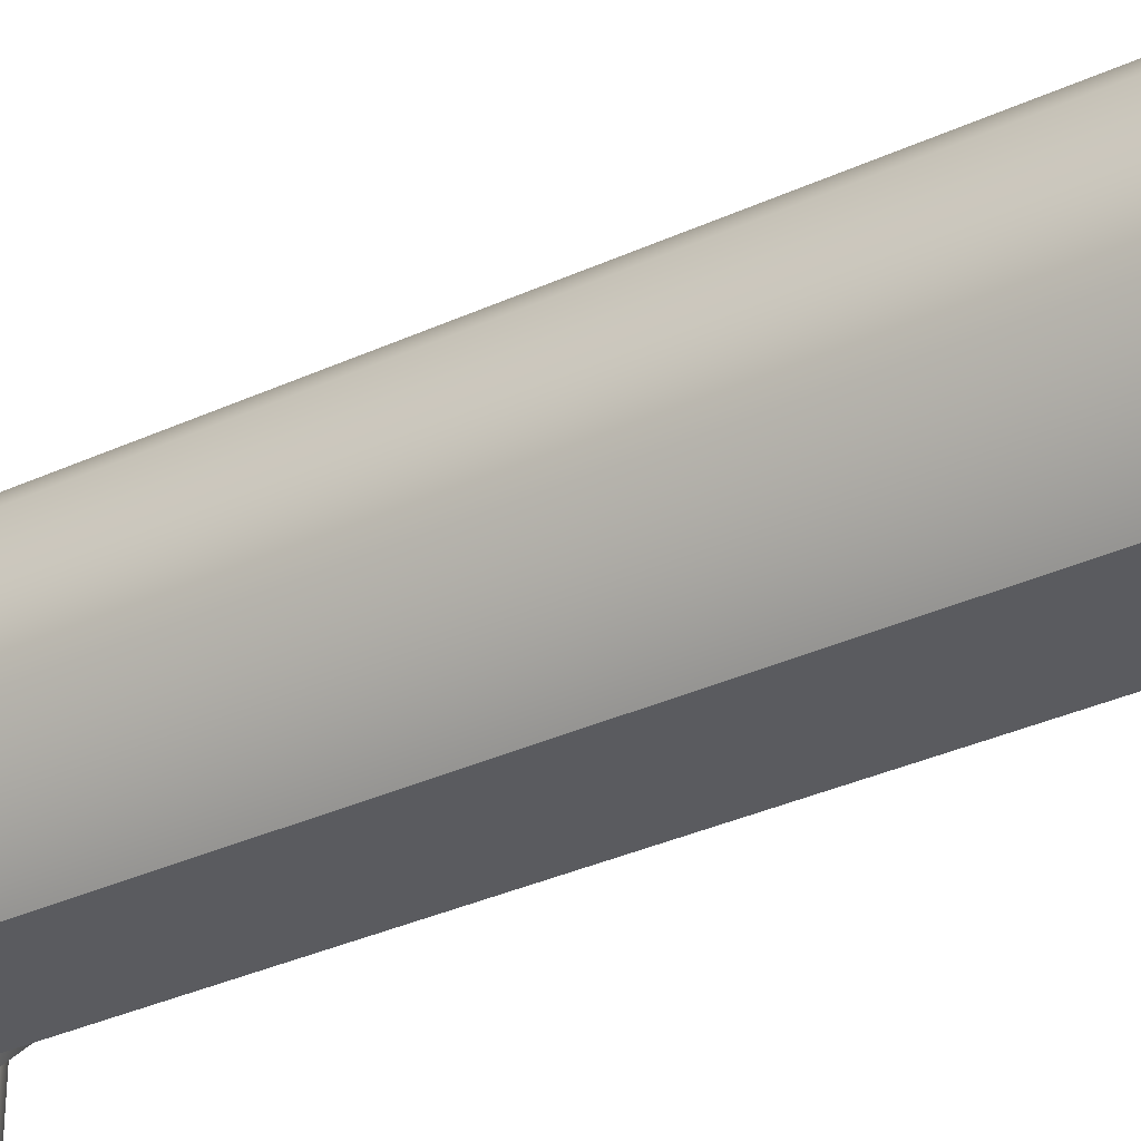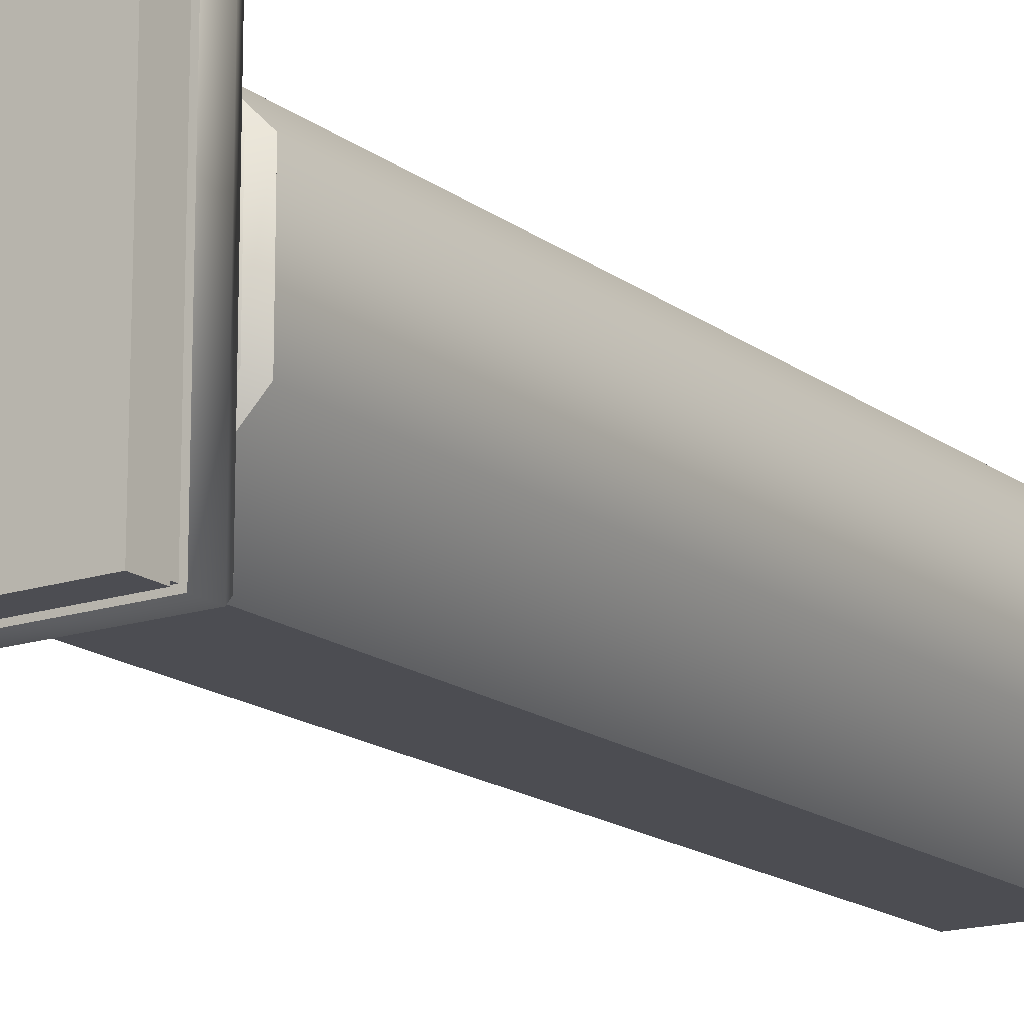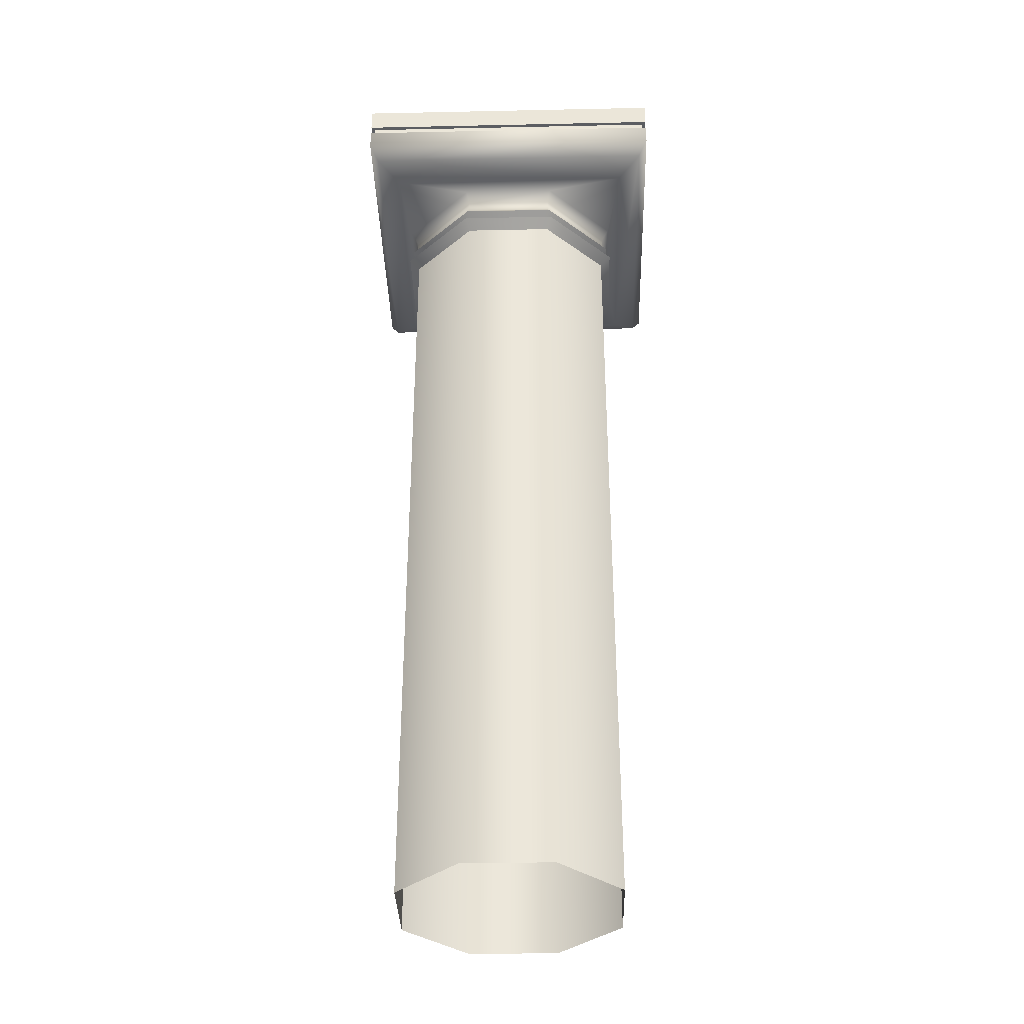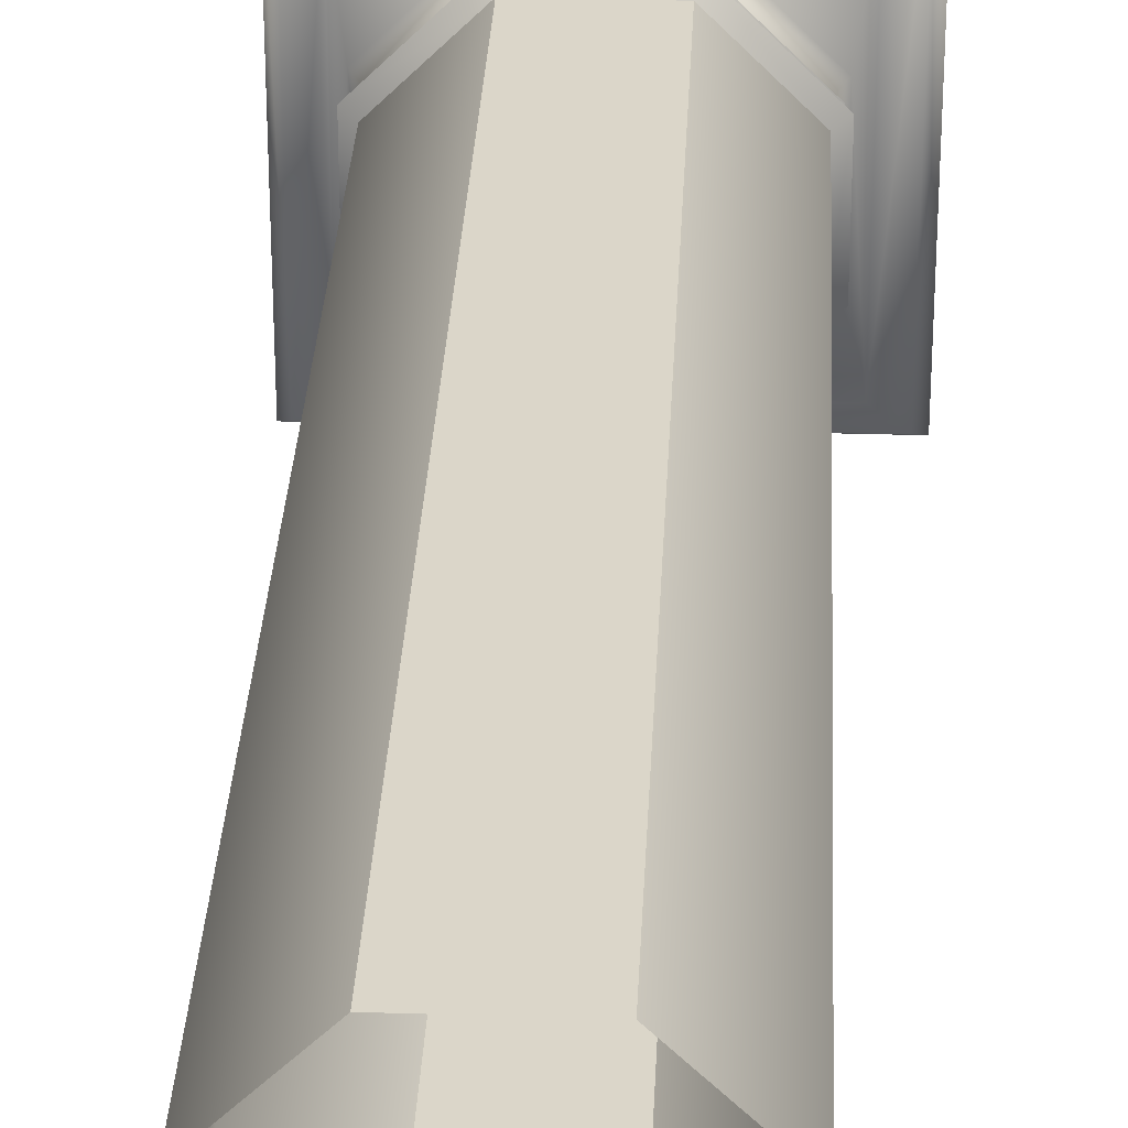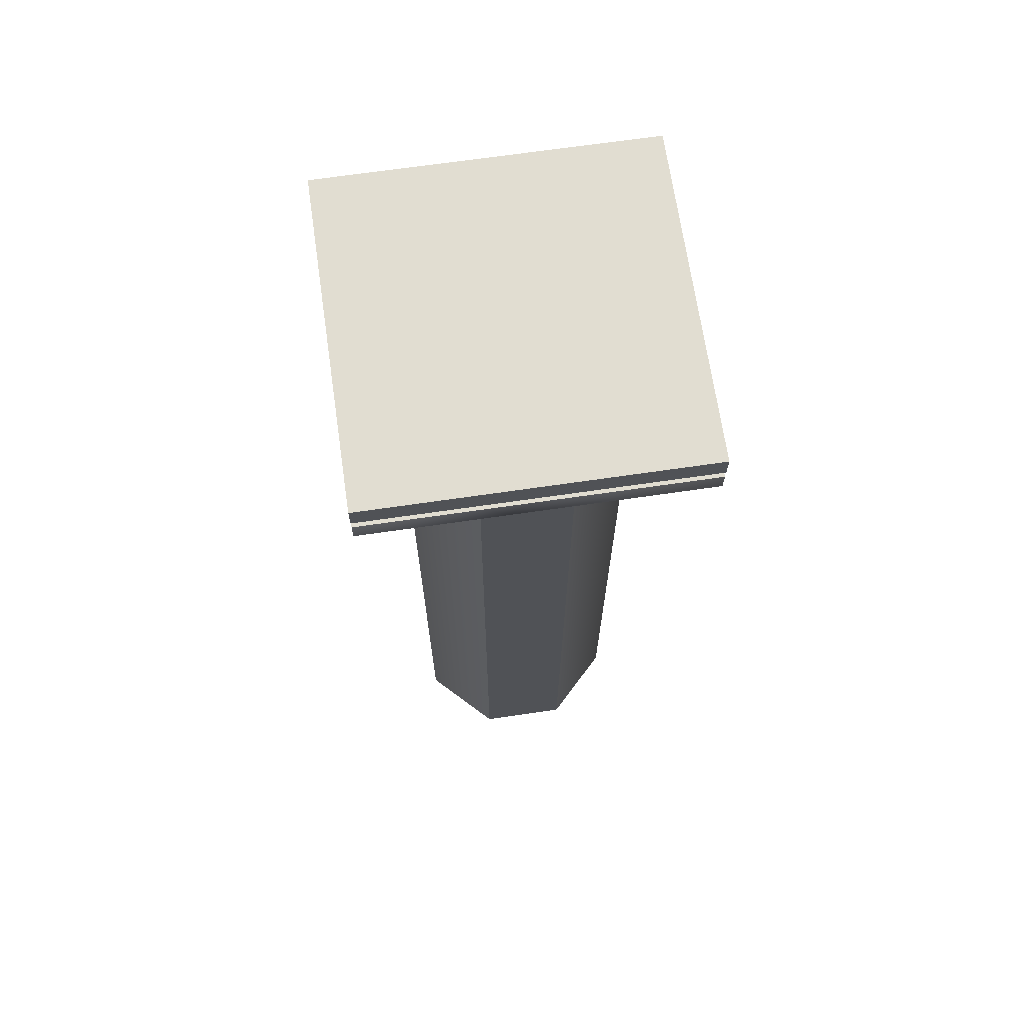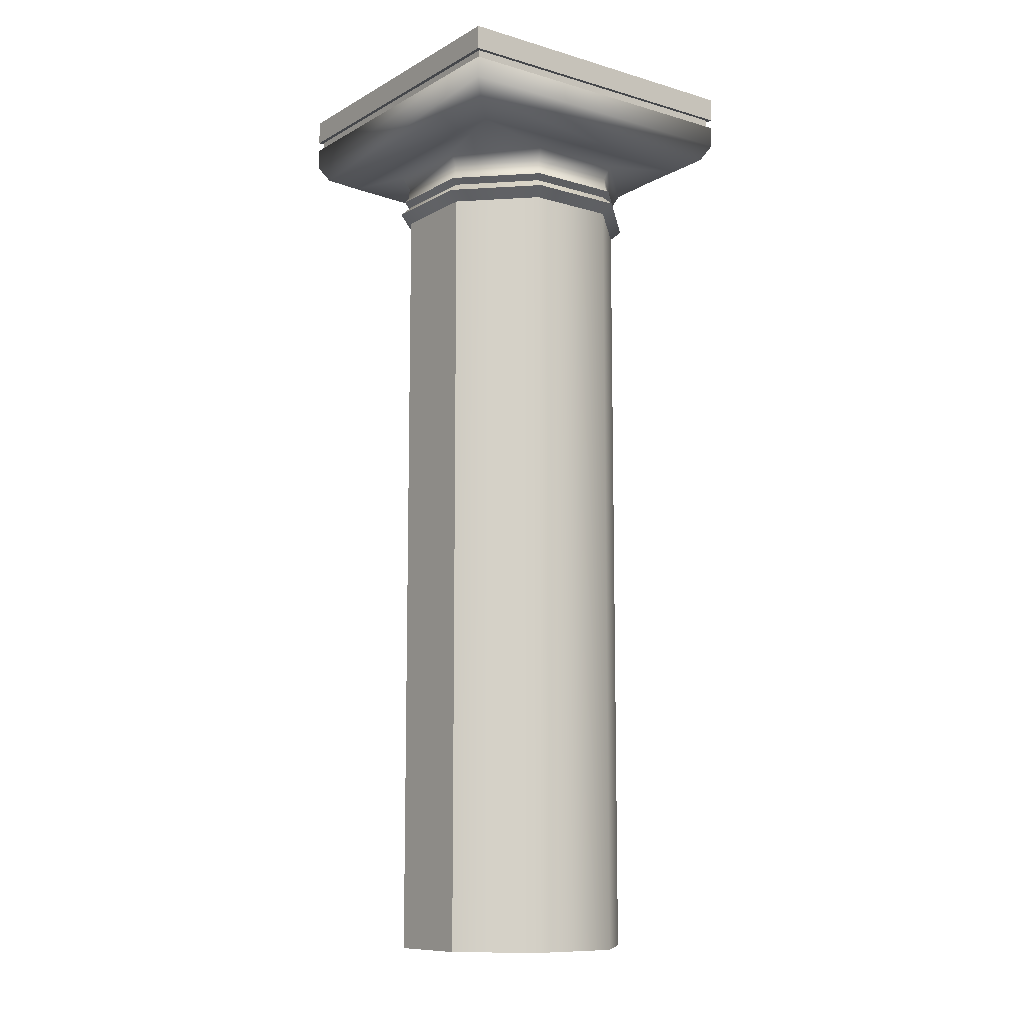
<metadata>
{"format":"obj","ext":"obj","renderer":"f3d","projection":"perspective","resolution":1024,"background":"white","views":[{"elev":-33.4,"azim":-57.6,"up":"+Z"},{"elev":-16.4,"azim":-145.9,"up":"+Z"},{"elev":-35.4,"azim":-88.4,"up":"+Y"},{"elev":30.0,"azim":2.6,"up":"+Z"},{"elev":68.8,"azim":-8.3,"up":"+Y"},{"elev":-10.3,"azim":53.7,"up":"+Y"}]}
</metadata>
<code>
v 3.838 22.35 -3.844
v -3.838 22.35 -3.844
v -3.838 22.35 3.844
v 3.838 22.35 3.844
v 3.838 21.54 3.844
v -3.838 21.54 3.844
v -3.838 21.03 3.844
v 3.838 21.03 3.844
v -3.838 21.54 -3.844
v -3.838 21.03 -3.844
v 3.838 21.54 -3.844
v 3.838 21.03 -3.844
v 3.619 20.65 3.625
v 3.619 20.65 -3.625
v -3.619 20.65 -3.625
v -3.619 20.65 3.625
v 3.066 20.36 3.071
v 3.066 20.36 -3.071
v -3.066 20.36 -3.071
v -3.066 20.36 3.071
v -2.6 18.91 -1.095
v -1.089 18.91 -2.606
v -1.089 0 -2.606
v -2.6 0 -1.095
v 1.047 18.91 -2.606
v 1.047 0 -2.606
v 2.558 18.91 -1.095
v 2.558 0 -1.095
v 2.558 18.91 1.041
v 2.558 0 1.041
v 1.047 18.91 2.552
v 1.047 0 2.552
v -1.089 18.91 2.552
v -1.089 0 2.552
v -2.6 18.91 1.041
v -2.6 0 1.041
v -2.757 19.5 -1.16
v -1.154 19.5 -2.763
v -1.089 19.37 -2.606
v -2.6 19.37 -1.095
v 1.113 19.5 -2.763
v 1.047 19.37 -2.606
v 2.716 19.5 -1.16
v 2.558 19.37 -1.095
v 2.716 19.5 1.106
v 2.558 19.37 1.041
v 1.113 19.5 2.709
v 1.047 19.37 2.552
v -1.154 19.5 2.709
v -1.089 19.37 2.552
v -2.757 19.5 1.106
v -2.6 19.37 1.041
v -2.824 20.17 -1.188
v -1.182 20.17 -2.831
v -1.109 19.88 -2.654
v -2.648 19.88 -1.115
v 1.14 20.17 -2.831
v 1.067 19.88 -2.654
v 2.783 20.17 -1.188
v 2.607 19.88 -1.115
v 2.783 20.17 1.134
v 2.607 19.88 1.061
v 1.14 20.17 2.776
v 1.067 19.88 2.6
v -1.182 20.17 2.776
v -1.109 19.88 2.6
v -2.824 20.17 1.134
v -2.648 19.88 1.061
v -2.849 19.14 -1.199
v -1.192 19.14 -2.855
v 1.151 19.14 -2.855
v 2.808 19.14 -1.199
v 2.808 19.14 1.145
v 1.151 19.14 2.801
v -1.192 19.14 2.801
v -2.849 19.14 1.145
v -2.662 19.62 -1.121
v -1.115 19.62 -2.668
v 1.073 19.62 -2.668
v 2.62 19.62 -1.121
v 2.62 19.62 1.067
v 1.073 19.62 2.614
v -1.115 19.62 2.614
v -2.662 19.62 1.067
v 3.745 21.77 3.751
v -3.745 21.77 3.751
v -3.745 21.54 3.751
v 3.745 21.54 3.751
v -3.745 21.77 -3.751
v -3.745 21.54 -3.751
v 3.745 21.77 -3.751
v 3.745 21.54 -3.751
v 3.838 21.77 3.844
v -3.838 21.77 3.844
v -3.838 21.77 -3.844
v 3.838 21.77 -3.844
f 1 2 3
f 1 3 4
f 5 6 7
f 5 7 8
f 6 9 10
f 6 10 7
f 9 11 12
f 9 12 10
f 11 5 8
f 11 8 12
f 13 14 12
f 13 12 8
f 14 15 10
f 14 10 12
f 15 16 7
f 15 7 10
f 16 13 8
f 16 8 7
f 13 17 18
f 13 18 14
f 14 18 19
f 14 19 15
f 15 19 20
f 15 20 16
f 16 20 17
f 16 17 13
f 21 22 23
f 21 23 24
f 22 25 26
f 22 26 23
f 25 27 28
f 25 28 26
f 27 29 30
f 27 30 28
f 29 31 32
f 29 32 30
f 31 33 34
f 31 34 32
f 33 35 36
f 33 36 34
f 35 21 24
f 35 24 36
f 37 38 39
f 37 39 40
f 38 41 42
f 38 42 39
f 41 43 44
f 41 44 42
f 43 45 46
f 43 46 44
f 45 47 48
f 45 48 46
f 47 49 50
f 47 50 48
f 49 51 52
f 49 52 50
f 51 37 40
f 51 40 52
f 53 54 55
f 53 55 56
f 54 57 58
f 54 58 55
f 57 59 60
f 57 60 58
f 59 61 62
f 59 62 60
f 61 63 64
f 61 64 62
f 63 65 66
f 63 66 64
f 65 67 68
f 65 68 66
f 67 53 56
f 67 56 68
f 57 54 19
f 57 19 18
f 19 54 53
f 19 53 67
f 19 67 20
f 20 67 65
f 20 65 63
f 20 63 17
f 17 63 61
f 61 59 18
f 61 18 17
f 18 59 57
f 21 69 70
f 21 70 22
f 22 70 71
f 22 71 25
f 25 71 72
f 25 72 27
f 27 72 73
f 27 73 29
f 29 73 74
f 29 74 31
f 31 74 75
f 31 75 33
f 33 75 76
f 33 76 35
f 35 76 69
f 35 69 21
f 69 40 39
f 69 39 70
f 70 39 42
f 70 42 71
f 71 42 44
f 71 44 72
f 72 44 46
f 72 46 73
f 73 46 48
f 73 48 74
f 74 48 50
f 74 50 75
f 75 50 52
f 75 52 76
f 76 52 40
f 76 40 69
f 77 56 55
f 77 55 78
f 78 55 58
f 78 58 79
f 79 58 60
f 79 60 80
f 80 60 62
f 80 62 81
f 81 62 64
f 81 64 82
f 82 64 66
f 82 66 83
f 83 66 68
f 83 68 84
f 84 68 56
f 84 56 77
f 37 77 78
f 37 78 38
f 38 78 79
f 38 79 41
f 41 79 80
f 41 80 43
f 43 80 81
f 43 81 45
f 45 81 82
f 45 82 47
f 47 82 83
f 47 83 49
f 49 83 84
f 49 84 51
f 51 84 77
f 51 77 37
f 85 86 87
f 85 87 88
f 86 89 90
f 86 90 87
f 89 91 92
f 89 92 90
f 91 85 88
f 91 88 92
f 93 4 3
f 93 3 94
f 94 3 2
f 94 2 95
f 95 2 1
f 95 1 96
f 96 1 4
f 96 4 93
f 88 87 6
f 88 6 5
f 87 90 9
f 87 9 6
f 90 92 11
f 90 11 9
f 92 88 5
f 92 5 11
f 86 85 93
f 86 93 94
f 85 91 96
f 85 96 93
f 91 89 95
f 91 95 96
f 89 86 94
f 89 94 95

</code>
